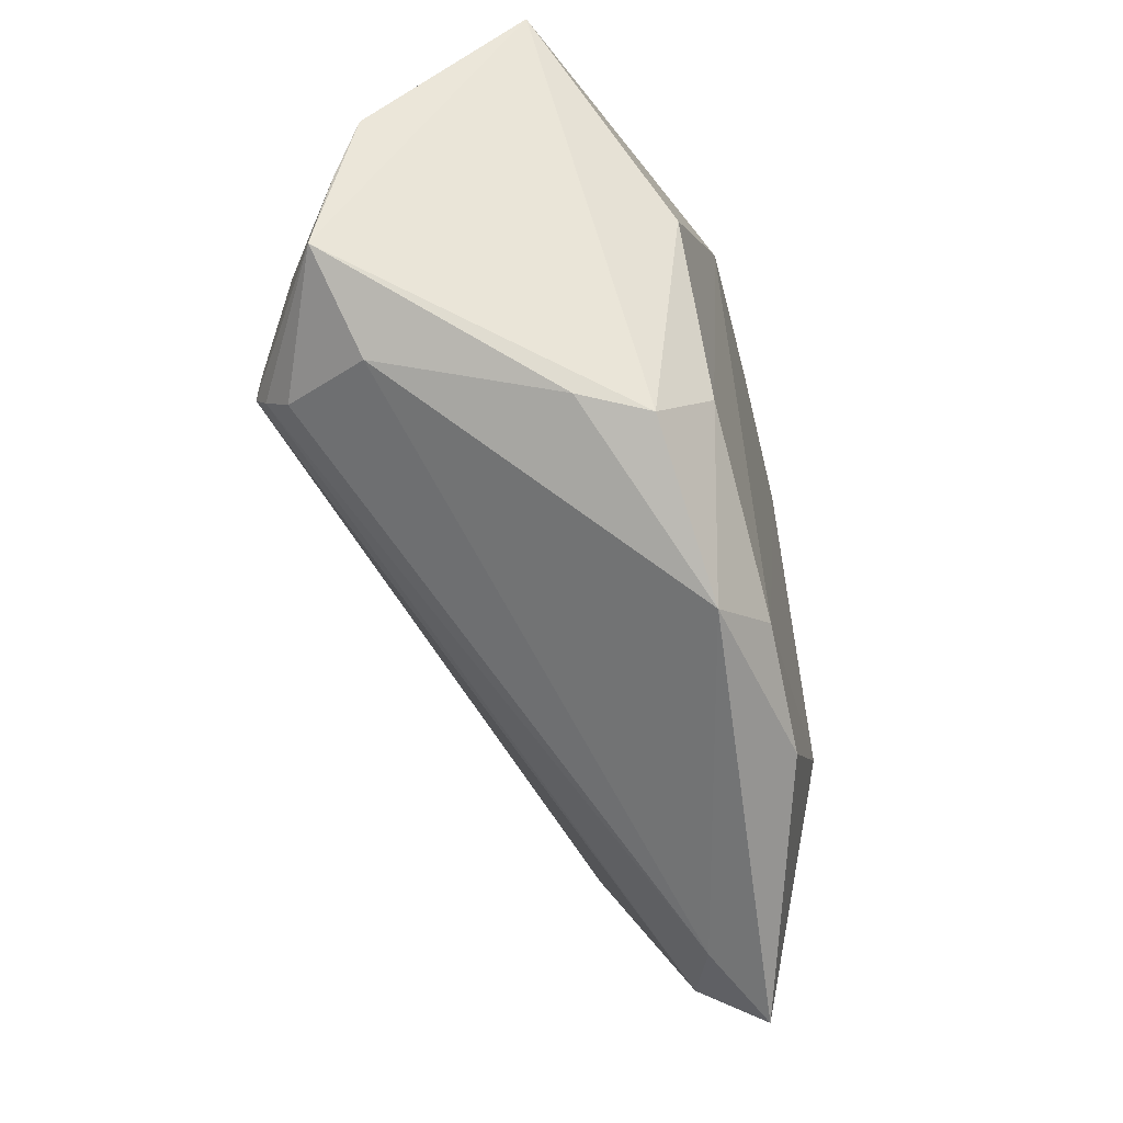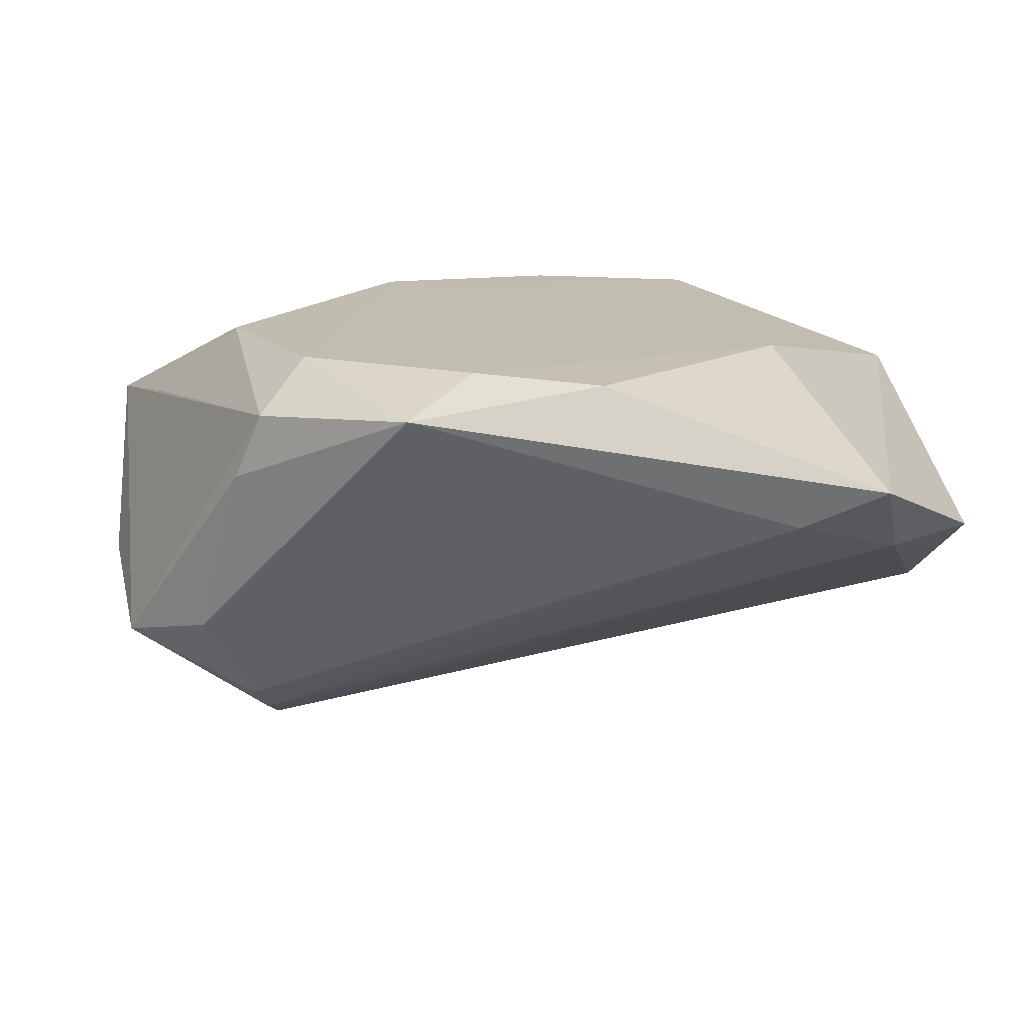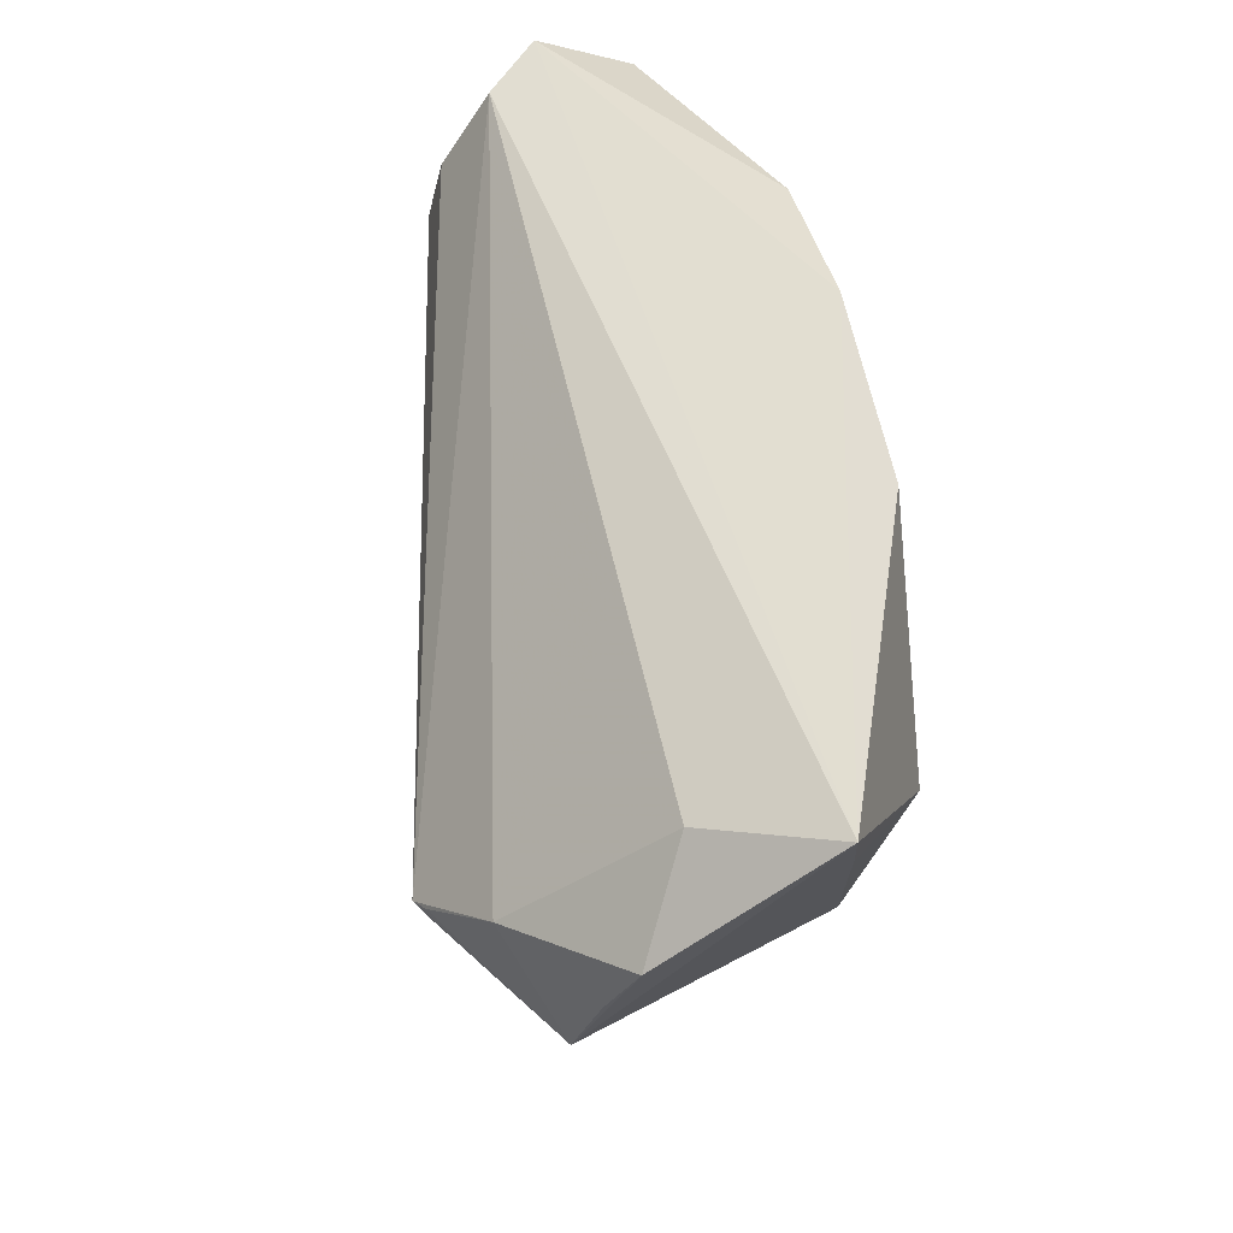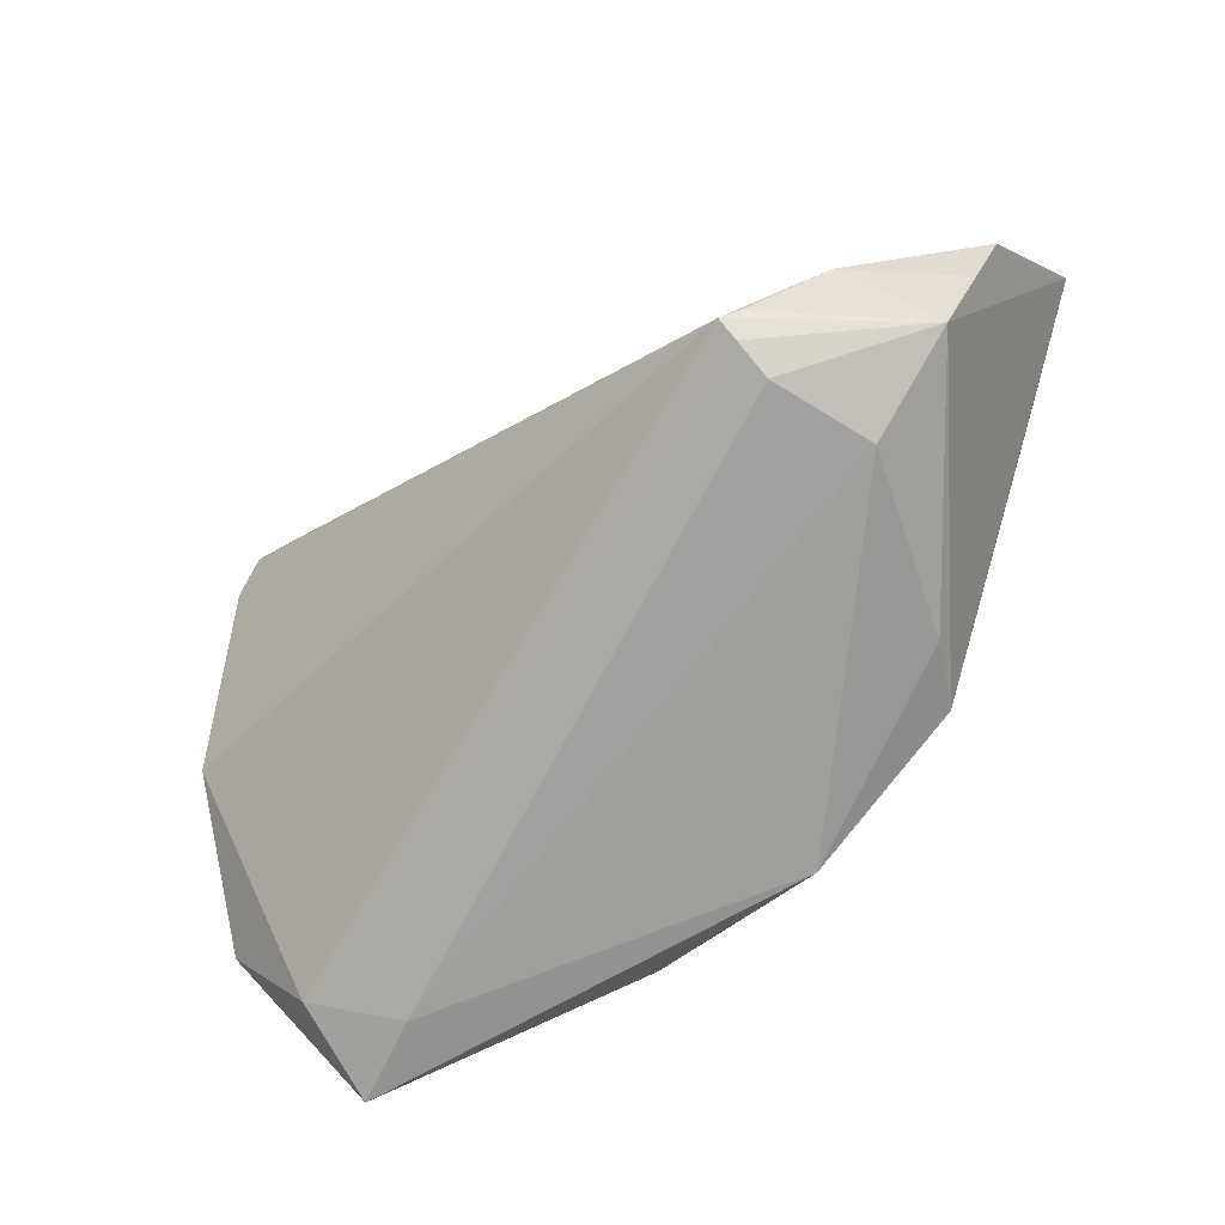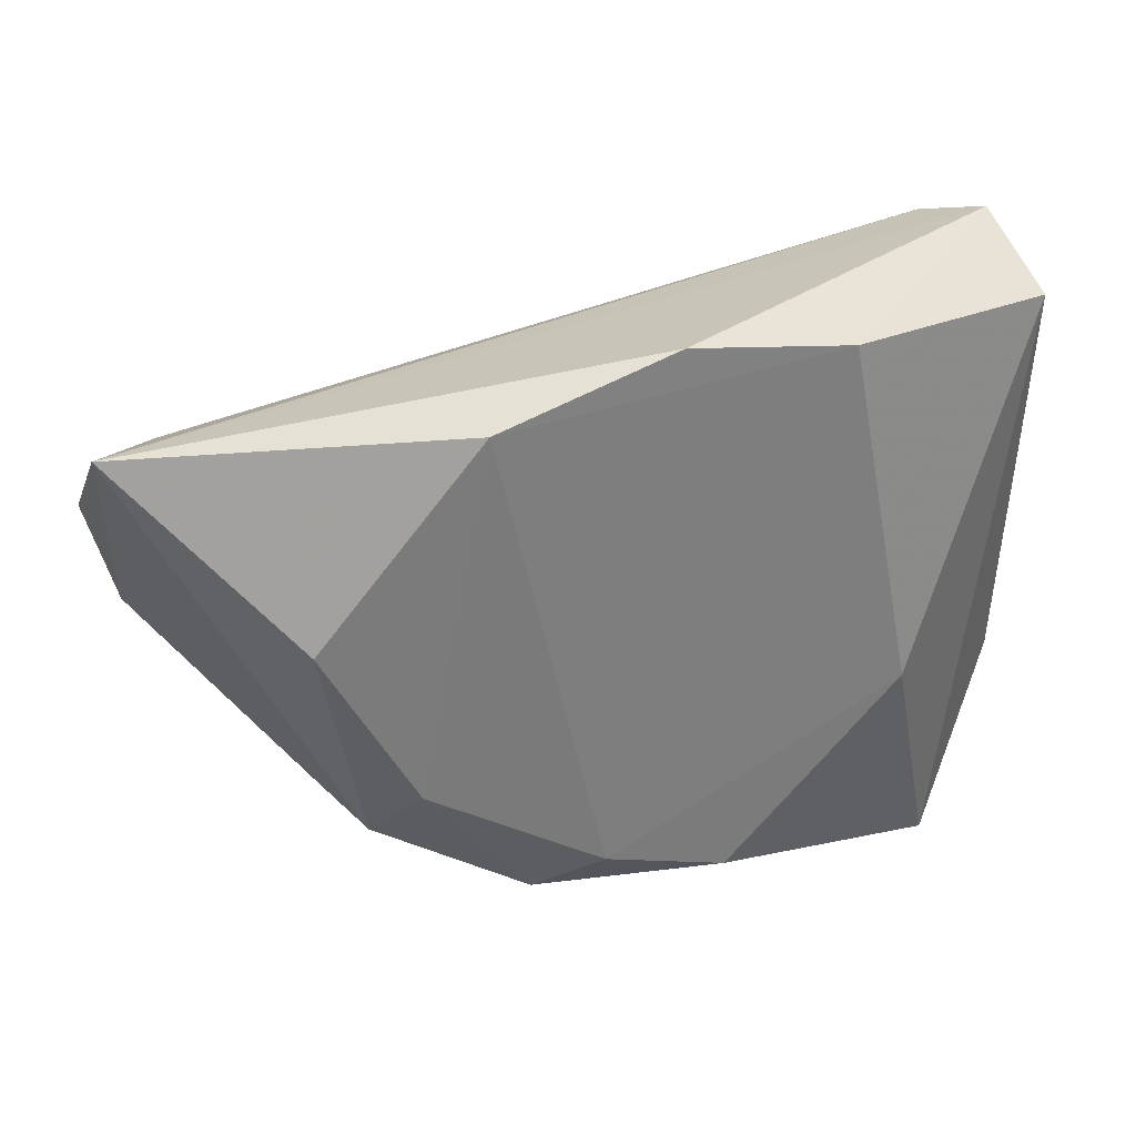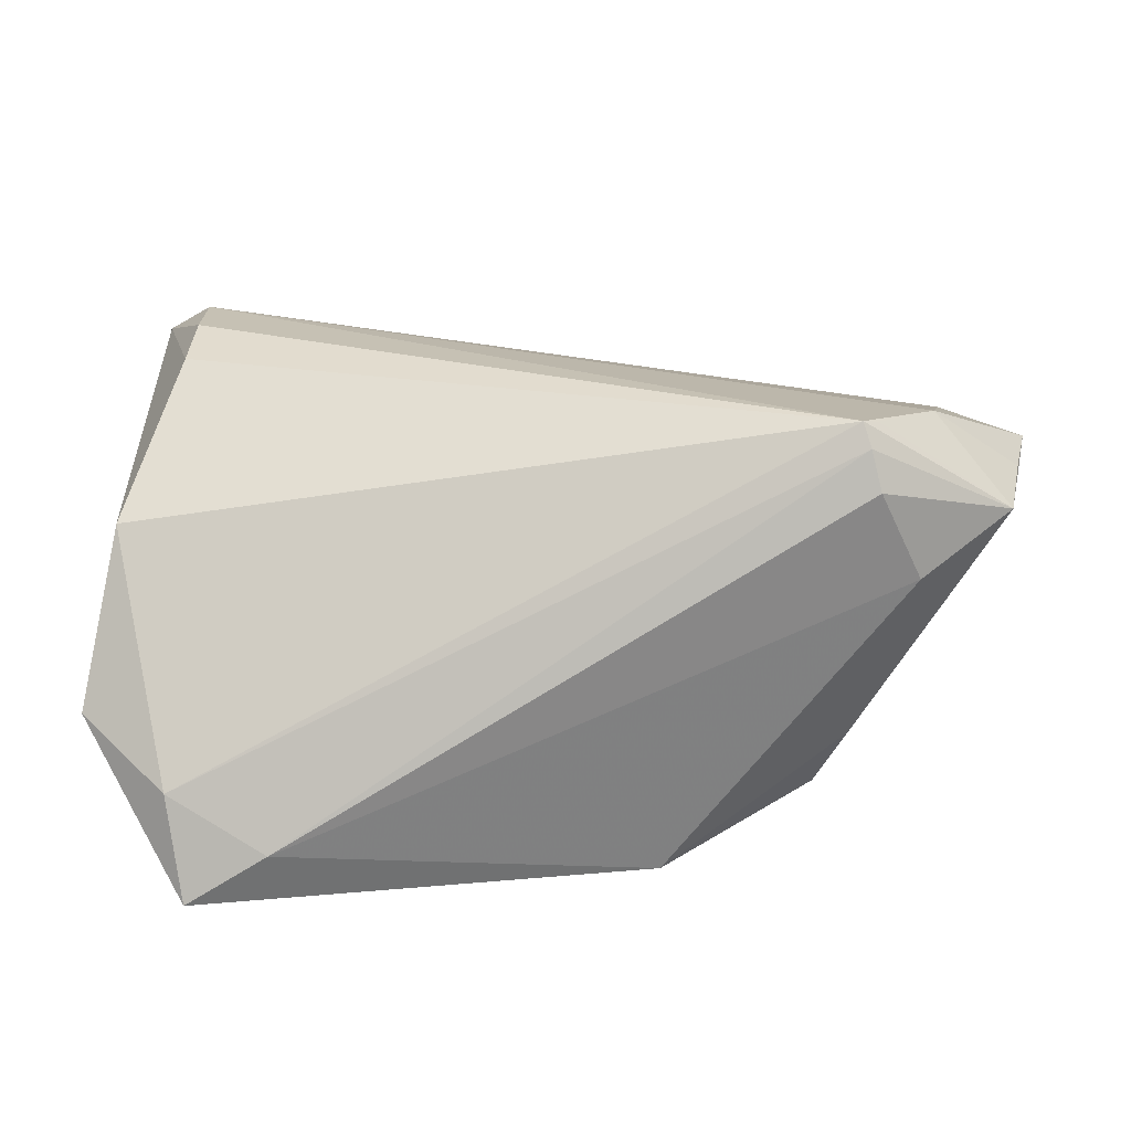
<metadata>
{"format":"obj","ext":"obj","renderer":"f3d","projection":"perspective","resolution":1024,"background":"white","views":[{"elev":-51.9,"azim":108.3,"up":"+Y"},{"elev":-72.5,"azim":-175.7,"up":"+Y"},{"elev":49.2,"azim":82.1,"up":"+Y"},{"elev":-47.0,"azim":38.7,"up":"+Y"},{"elev":31.7,"azim":164.0,"up":"+Y"},{"elev":-39.5,"azim":1.7,"up":"+Y"}]}
</metadata>
<code>
v 0.03898 -0.008756 0.02841
v 0.04007 -0.01229 0.02486
v -0.04159 0.02363 0.01828
v 0.05168 0.01166 -0.01164
v -0.04029 -0.04511 -0.007056
v -0.008788 -0.03474 -0.01947
v 0.03809 -0.00617 0.03027
v 0.03352 -0.02316 -0.01594
v 0.02814 -0.01597 -0.0213
v 0.06028 0.009687 0.009951
v 0.04506 -0.01568 0.01359
v -0.03032 -0.04157 -0.002465
v 0.0583 0.001731 0.01339
v -0.04799 0.03493 0.006626
v 0.04 -0.005084 0.02897
v -0.04219 0.01597 0.02007
v 0.03759 -0.02168 -0.007929
v 0.03934 0.004809 -0.0213
v 0.05633 -0.007523 0.01629
v 0.05127 0.01971 0.004777
v -0.0485 -0.007203 0.01631
v -0.04204 -0.036 0.00233
v -0.05072 0.0284 -0.005066
v -0.002105 0.03493 -0.01935
v -0.02222 0.03184 -0.01782
v 0.01462 -0.03491 -0.01684
v -0.03087 -0.01272 -0.01762
v 0.01963 0.02868 -0.0213
v -0.05253 -0.02552 0.003798
v -0.04195 0.03288 0.01244
v 0.006541 -0.02963 -0.02093
v 0.05925 0.02553 -0.00947
v 0.04754 0.002321 0.02268
f 24 25 14
f 28 25 24
f 10 20 33
f 29 14 23
f 14 25 23
f 32 18 28
f 28 24 32
f 32 20 10
f 32 24 14
f 10 19 32
f 21 14 29
f 21 16 14
f 7 16 21
f 29 22 21
f 21 22 7
f 7 33 30
f 30 33 20
f 30 32 14
f 20 32 30
f 8 32 19
f 13 19 10
f 10 33 13
f 13 33 19
f 7 19 15
f 15 33 7
f 19 33 15
f 31 25 28
f 26 6 31
f 5 6 26
f 5 22 29
f 29 23 5
f 3 16 7
f 7 30 3
f 14 16 3
f 3 30 14
f 19 2 11
f 1 19 7
f 1 2 19
f 7 22 1
f 18 32 4
f 4 8 18
f 32 8 4
f 25 31 27
f 27 31 6
f 6 5 27
f 27 23 25
f 27 5 23
f 9 8 26
f 26 31 9
f 18 8 9
f 28 18 9
f 9 31 28
f 17 8 19
f 19 11 17
f 26 8 17
f 17 11 26
f 12 11 2
f 22 5 12
f 12 5 26
f 26 11 12
f 12 1 22
f 2 1 12

</code>
